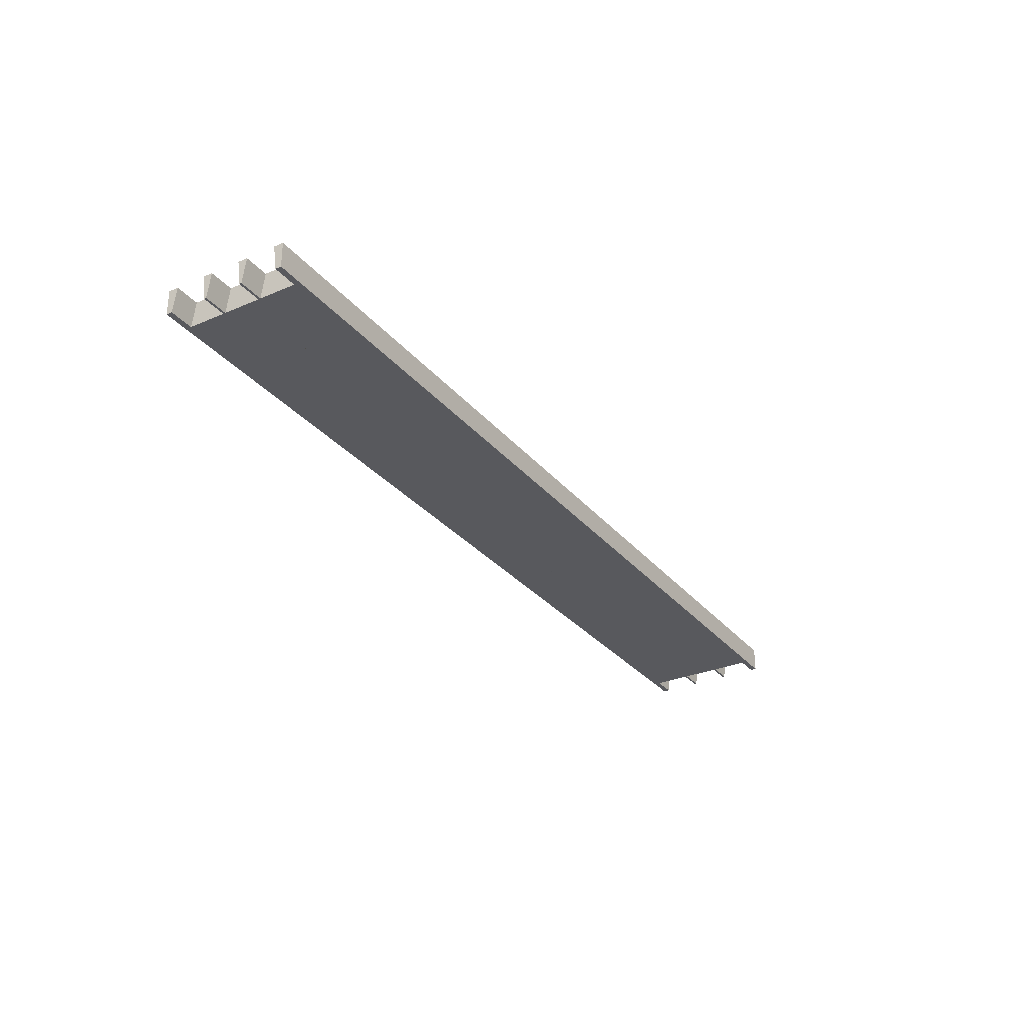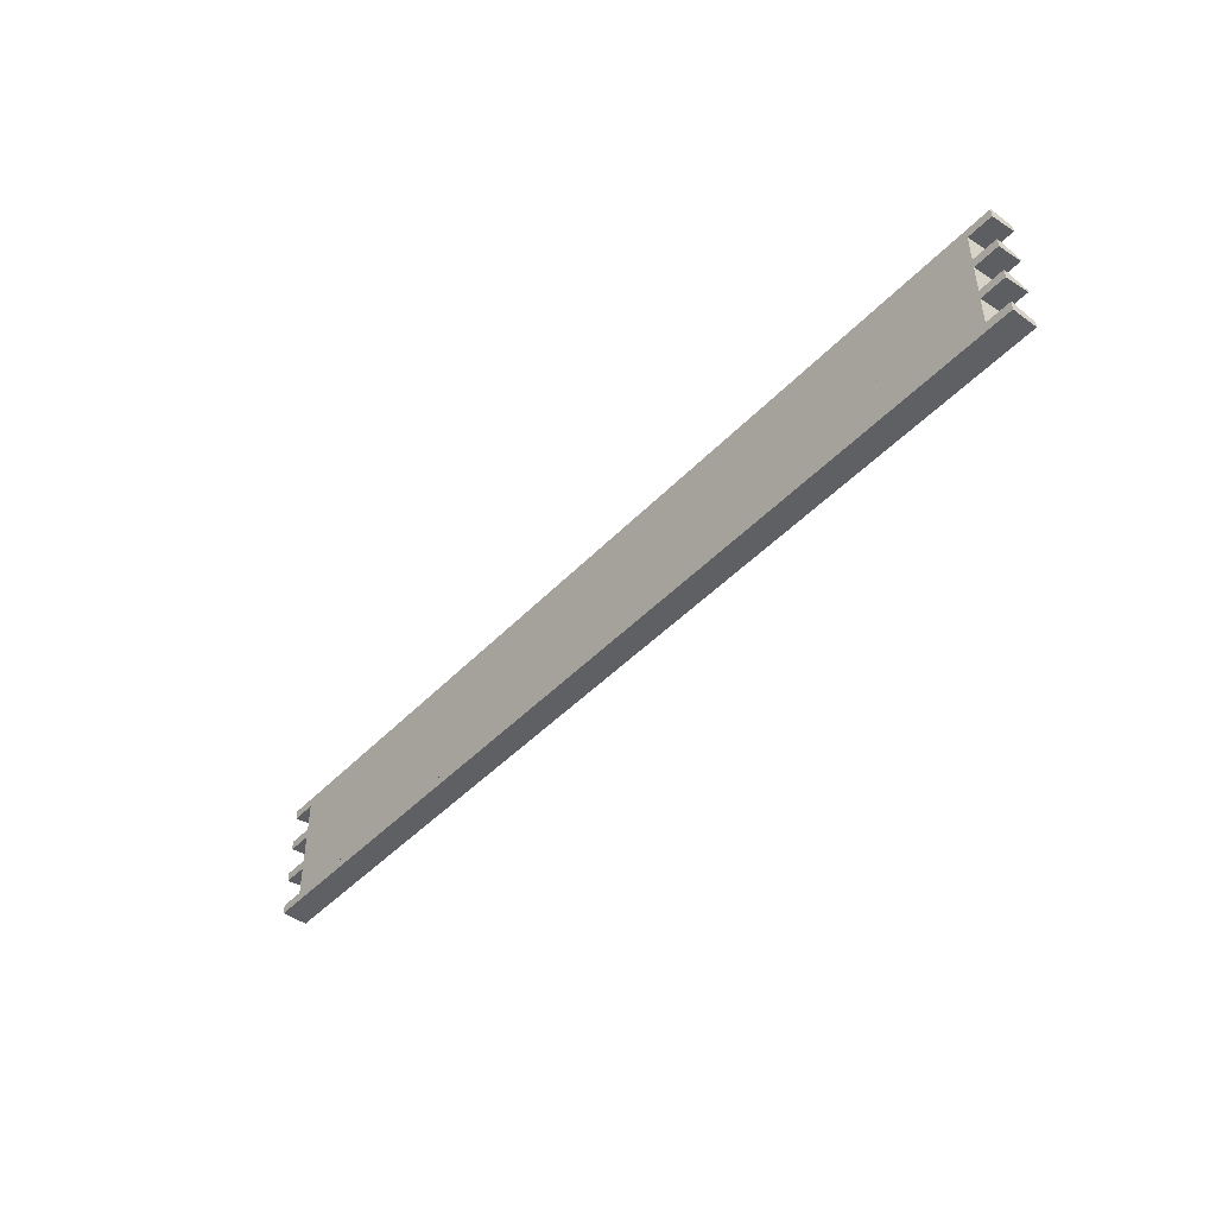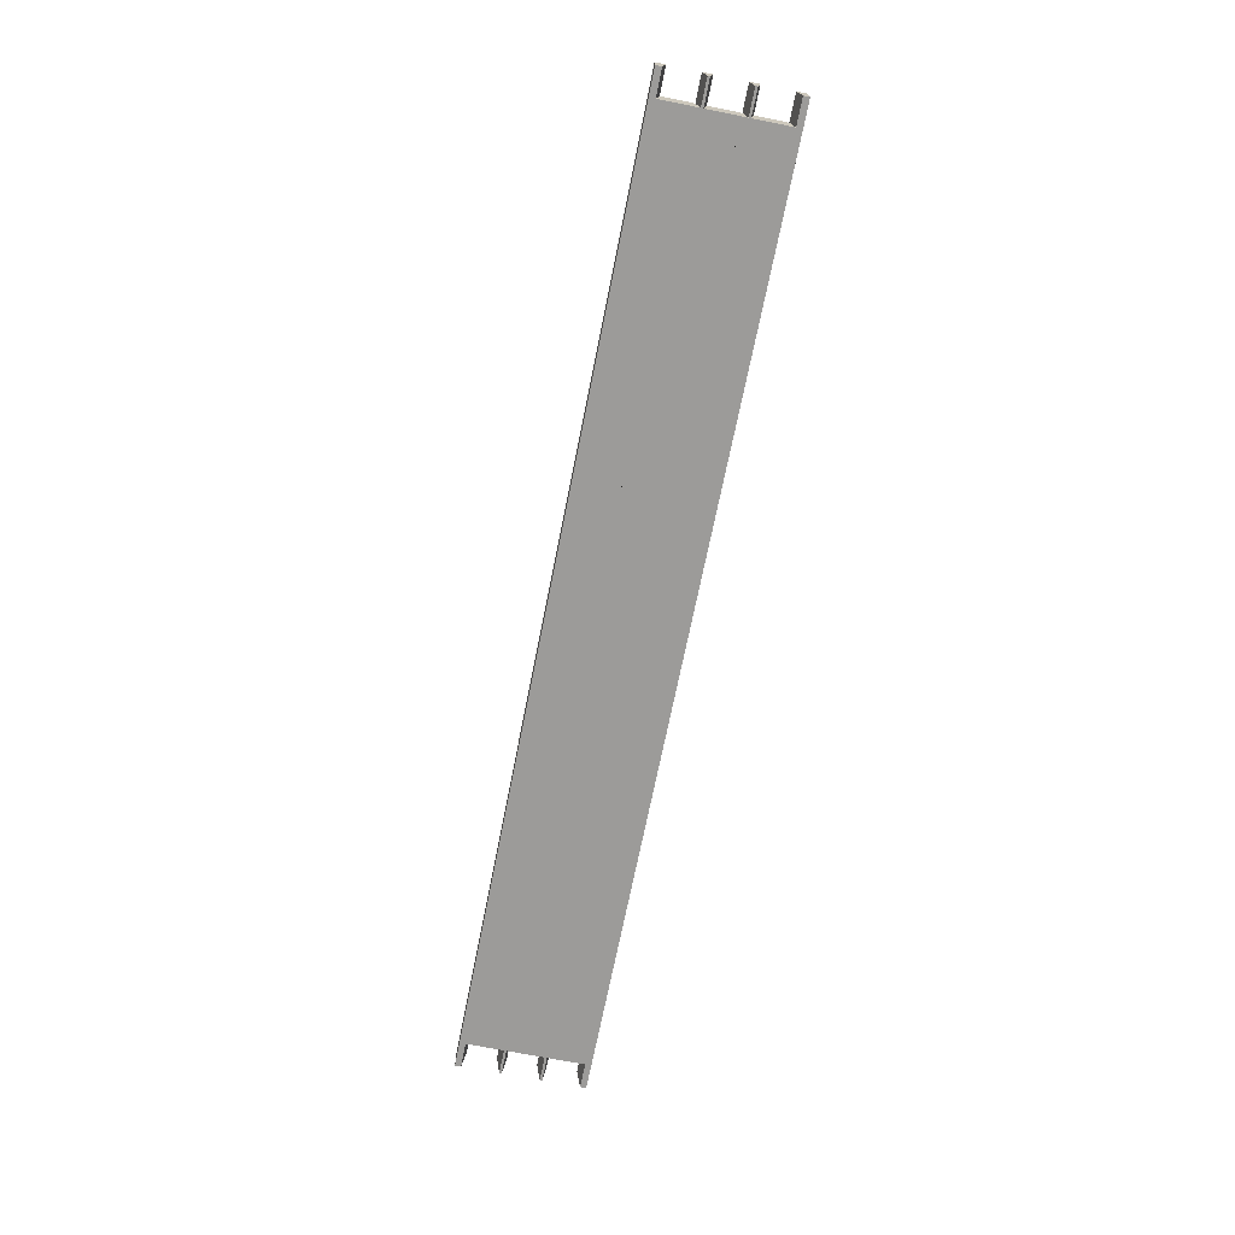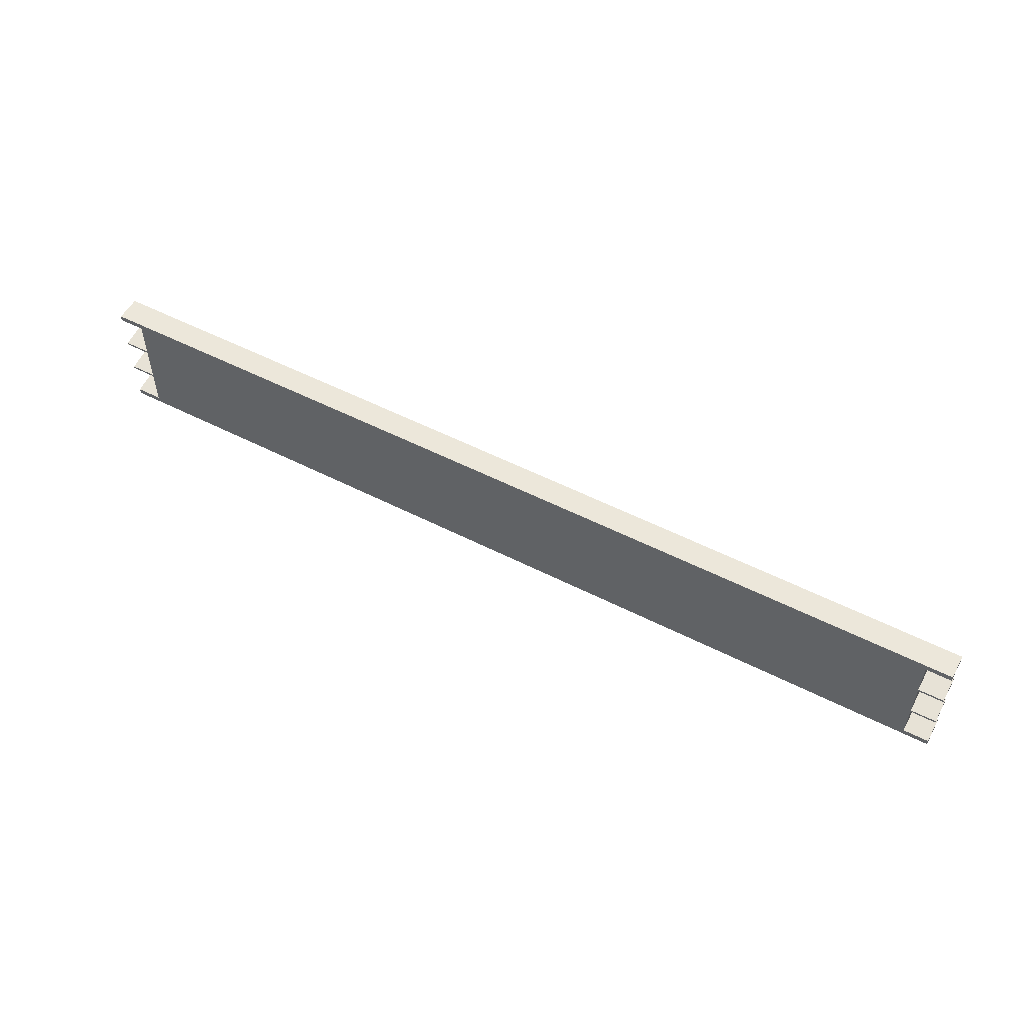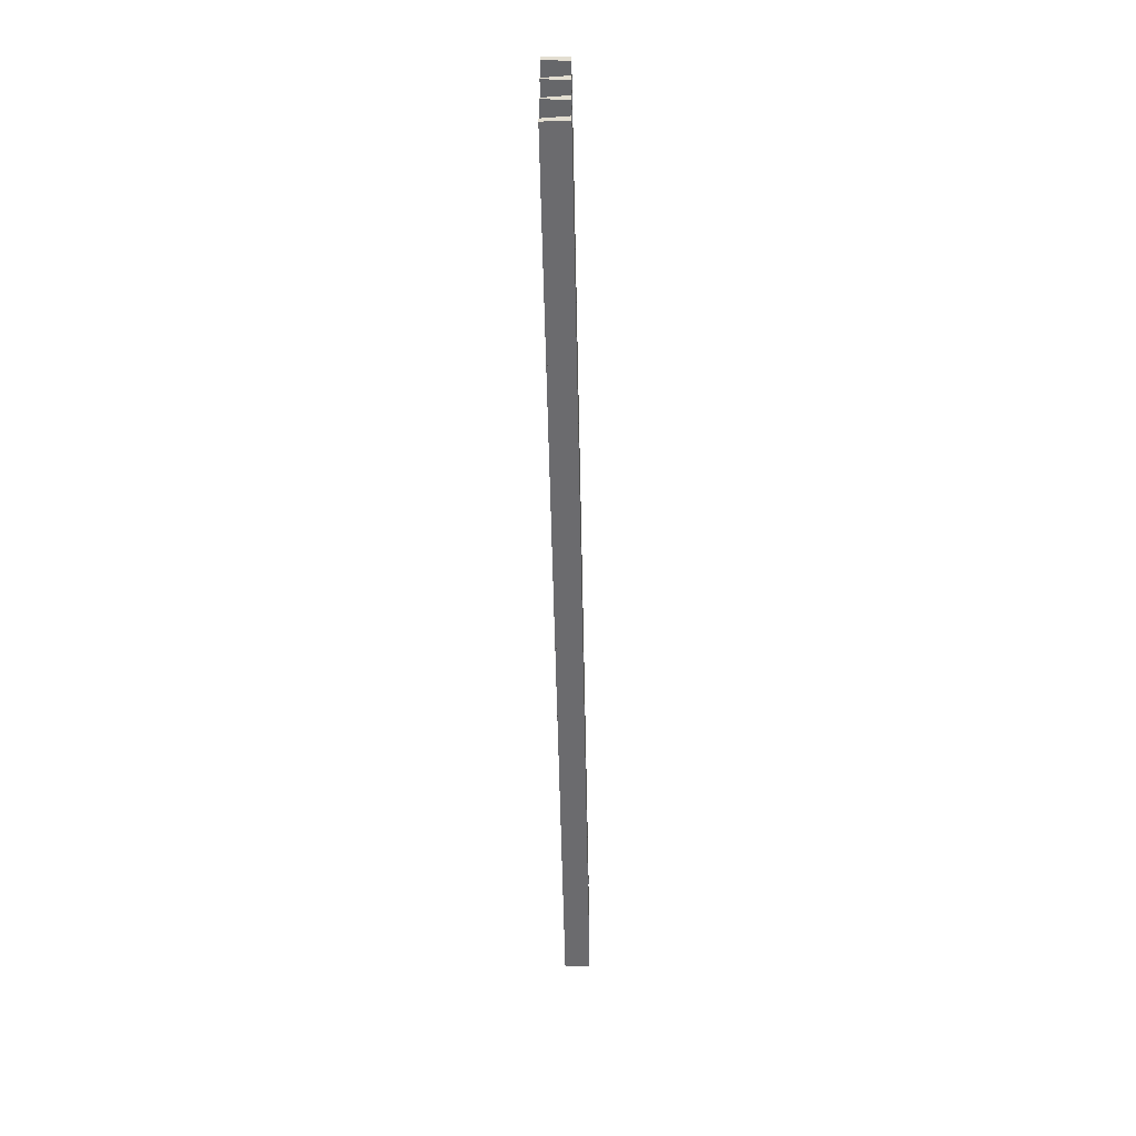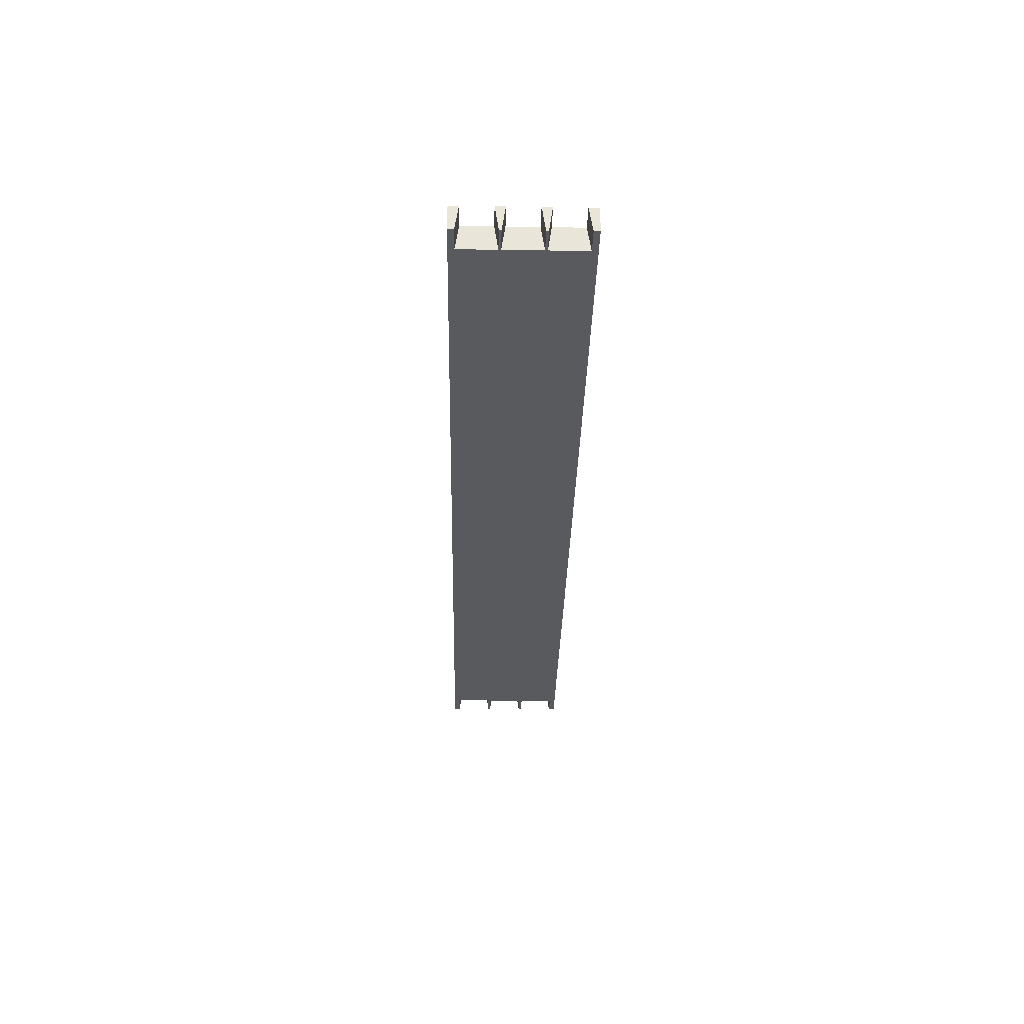
<metadata>
{"format":"obj","ext":"obj","renderer":"f3d","projection":"perspective","resolution":1024,"background":"white","views":[{"elev":-30.2,"azim":-58.1,"up":"+Z"},{"elev":-45.2,"azim":49.9,"up":"+Y"},{"elev":-69.8,"azim":-101.3,"up":"+Z"},{"elev":53.9,"azim":-151.5,"up":"+Y"},{"elev":-53.5,"azim":-88.8,"up":"+Y"},{"elev":-31.2,"azim":-91.2,"up":"+Z"}]}
</metadata>
<code>
o Group7/mesh21/mesh21-geometry#mesh21-geometry
v 0.2656 0.008222 -0.1865
v 0.265 0.01378 -0.1865
v 0.265 0.008222 -0.1865
v 0.2656 0.01378 -0.1865
v 0.257 0.008222 -0.1865
v 0.2718 0.008222 -0.2013
v 0.2718 0.01378 -0.1865
v 0.2656 0.01166 -0.2013
v 0.257 0.01378 -0.1865
v 0.2718 0.008222 -0.1865
v 0.257 0.01166 -0.2013
v -0.2765 0.008222 -0.1865
v 0.2718 0.01166 -0.2013
v 0.257 0.01563 -0.1865
v -0.2765 0.01378 -0.1865
v -0.2765 0.008222 -0.2013
v -0.2617 0.01166 -0.2013
v 0.257 0.03107 -0.1865
v -0.2617 0.01378 -0.1865
v -0.2765 0.01166 -0.2013
v -0.2617 0.03319 -0.2013
v 0.257 0.03319 -0.2013
v -0.2617 0.02193 -0.1865
v 0.2656 0.03319 -0.2013
v -0.2617 0.02304 -0.1865
v -0.2765 0.03451 -0.2013
v 0.2656 0.03107 -0.1865
v 0.2718 0.03319 -0.2013
v -0.2617 0.03107 -0.1865
v -0.2765 0.03319 -0.2013
v 0.2656 0.03663 -0.1865
v -0.2765 0.03107 -0.1865
v 0.2718 0.03451 -0.2013
v 0.2718 0.03107 -0.1865
v 0.2718 0.03663 -0.1865
v -0.2765 0.03663 -0.1865
v -0.2617 0.03451 -0.2013
v 0.2656 0.03451 -0.2013
v -0.2617 0.03663 -0.1865
v 0.257 0.03451 -0.2013
v 0.257 0.03663 -0.1865
v -0.2617 0.05603 -0.2013
v 0.257 0.05392 -0.1865
v -0.2617 0.05392 -0.1865
v 0.257 0.05603 -0.2013
v -0.2765 0.05392 -0.1865
v -0.2765 0.05736 -0.2013
v 0.2656 0.05392 -0.1865
v -0.2765 0.05603 -0.2013
v 0.2718 0.05603 -0.2013
v 0.2656 0.05603 -0.2013
v -0.2765 0.05947 -0.1865
v 0.2718 0.05736 -0.2013
v 0.2656 0.05947 -0.1865
v -0.2617 0.05736 -0.2013
v 0.2718 0.05947 -0.1865
v 0.2718 0.05392 -0.1865
v -0.2617 0.05947 -0.1865
v 0.257 0.05947 -0.1865
v 0.257 0.05736 -0.2013
v 0.2656 0.05736 -0.2013
v -0.2617 0.07888 -0.2013
v 0.257 0.07676 -0.1865
v -0.2617 0.07676 -0.1865
v 0.257 0.07888 -0.2013
v -0.2765 0.07676 -0.1865
v -0.2765 0.08232 -0.2013
v 0.2718 0.08232 -0.1865
v 0.2656 0.07888 -0.2013
v -0.2765 0.07888 -0.2013
v 0.2718 0.07888 -0.2013
v 0.2656 0.07676 -0.1865
v -0.2765 0.08232 -0.1865
v 0.2718 0.08232 -0.2013
v 0.2718 0.07676 -0.1865
f 1 2 3
f 2 1 4
f 3 2 1
f 4 1 2
f 2 5 3
f 3 5 2
f 3 6 1
f 1 6 3
f 1 7 4
f 4 7 1
f 8 2 4
f 4 2 8
f 5 2 9
f 9 2 5
f 5 6 3
f 3 6 5
f 1 6 10
f 10 6 1
f 7 1 10
f 10 1 7
f 7 8 4
f 4 8 7
f 11 2 8
f 8 2 11
f 2 11 9
f 9 11 2
f 9 12 5
f 5 12 9
f 12 6 5
f 5 6 12
f 6 7 10
f 10 7 6
f 8 7 13
f 13 7 8
f 13 11 8
f 8 11 13
f 11 14 9
f 9 14 11
f 12 9 15
f 15 9 12
f 6 12 16
f 16 12 6
f 7 6 13
f 13 6 7
f 13 17 11
f 11 17 13
f 14 11 18
f 18 11 14
f 14 19 9
f 9 19 14
f 15 9 19
f 19 9 15
f 20 12 15
f 15 12 20
f 12 20 16
f 16 20 12
f 20 6 16
f 16 6 20
f 6 17 13
f 13 17 6
f 21 11 17
f 17 11 21
f 18 11 22
f 22 11 18
f 23 14 18
f 18 14 23
f 19 14 23
f 23 14 19
f 19 20 15
f 15 20 19
f 6 20 17
f 17 20 6
f 11 21 22
f 22 21 11
f 19 21 17
f 17 21 19
f 24 18 22
f 22 18 24
f 23 18 25
f 25 18 23
f 23 21 19
f 19 21 23
f 20 19 17
f 17 19 20
f 21 26 22
f 22 26 21
f 18 24 27
f 27 24 18
f 28 24 22
f 22 24 28
f 25 18 29
f 29 18 25
f 25 21 23
f 23 21 25
f 26 21 30
f 30 21 26
f 22 26 28
f 28 26 22
f 28 27 24
f 24 27 28
f 31 18 27
f 27 18 31
f 18 31 29
f 29 31 18
f 21 25 29
f 29 25 21
f 21 32 30
f 30 32 21
f 32 26 30
f 30 26 32
f 28 26 33
f 33 26 28
f 27 28 34
f 34 28 27
f 27 35 31
f 31 35 27
f 29 31 32
f 32 31 29
f 32 21 29
f 29 21 32
f 26 32 36
f 36 32 26
f 33 26 37
f 37 26 33
f 35 28 33
f 33 28 35
f 28 35 34
f 34 35 28
f 35 27 34
f 34 27 35
f 35 38 31
f 31 38 35
f 32 31 36
f 36 31 32
f 39 26 36
f 36 26 39
f 26 39 37
f 37 39 26
f 33 37 40
f 40 37 33
f 38 35 33
f 33 35 38
f 40 31 38
f 38 31 40
f 36 31 41
f 41 31 36
f 36 41 39
f 39 41 36
f 39 42 37
f 37 42 39
f 42 40 37
f 37 40 42
f 33 40 38
f 38 40 33
f 31 40 41
f 41 40 31
f 43 39 41
f 41 39 43
f 42 39 44
f 44 39 42
f 40 42 45
f 45 42 40
f 40 43 41
f 41 43 40
f 39 43 44
f 44 43 39
f 46 42 44
f 44 42 46
f 42 47 45
f 45 47 42
f 43 40 45
f 45 40 43
f 44 43 48
f 48 43 44
f 42 46 49
f 49 46 42
f 44 48 46
f 46 48 44
f 47 42 49
f 49 42 47
f 45 47 50
f 50 47 45
f 51 43 45
f 45 43 51
f 43 51 48
f 48 51 43
f 46 47 49
f 49 47 46
f 46 48 52
f 52 48 46
f 50 47 53
f 53 47 50
f 50 51 45
f 45 51 50
f 50 48 51
f 51 48 50
f 47 46 52
f 52 46 47
f 52 48 54
f 54 48 52
f 53 47 55
f 55 47 53
f 56 50 53
f 53 50 56
f 48 50 57
f 57 50 48
f 58 47 52
f 52 47 58
f 48 56 54
f 54 56 48
f 52 54 59
f 59 54 52
f 47 58 55
f 55 58 47
f 53 55 60
f 60 55 53
f 50 56 57
f 57 56 50
f 61 56 53
f 53 56 61
f 56 48 57
f 57 48 56
f 52 59 58
f 58 59 52
f 56 61 54
f 54 61 56
f 54 60 59
f 59 60 54
f 58 62 55
f 55 62 58
f 62 60 55
f 55 60 62
f 53 60 61
f 61 60 53
f 63 58 59
f 59 58 63
f 60 54 61
f 61 54 60
f 60 63 59
f 59 63 60
f 62 58 64
f 64 58 62
f 60 62 65
f 65 62 60
f 58 63 64
f 64 63 58
f 63 60 65
f 65 60 63
f 66 62 64
f 64 62 66
f 62 67 65
f 65 67 62
f 63 68 64
f 64 68 63
f 69 63 65
f 65 63 69
f 62 66 70
f 70 66 62
f 64 68 66
f 66 68 64
f 67 62 70
f 70 62 67
f 65 67 71
f 71 67 65
f 72 68 63
f 63 68 72
f 63 69 72
f 72 69 63
f 71 69 65
f 65 69 71
f 66 67 70
f 70 67 66
f 66 68 73
f 73 68 66
f 71 67 74
f 74 67 71
f 68 72 75
f 75 72 68
f 71 72 69
f 69 72 71
f 67 66 73
f 73 66 67
f 68 67 73
f 73 67 68
f 67 68 74
f 74 68 67
f 68 71 74
f 74 71 68
f 72 71 75
f 75 71 72
f 71 68 75
f 75 68 71

</code>
